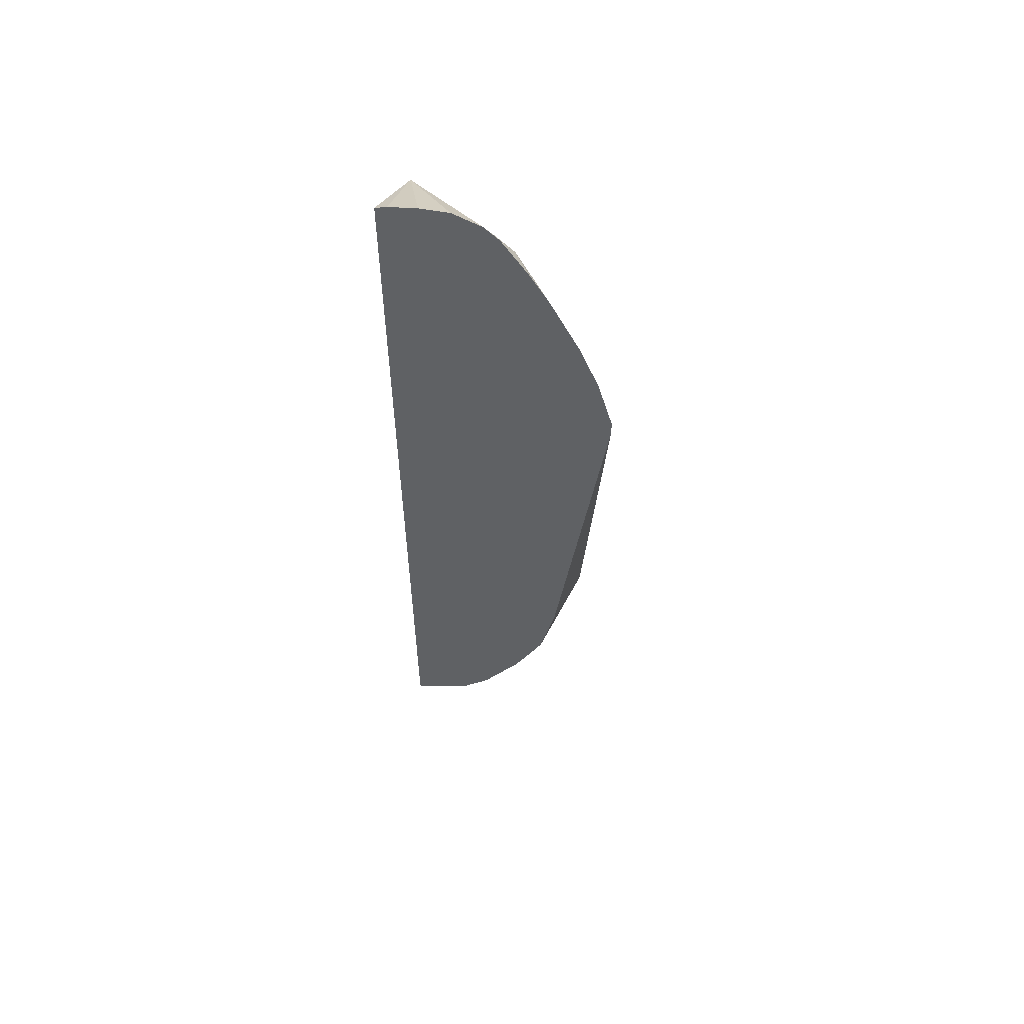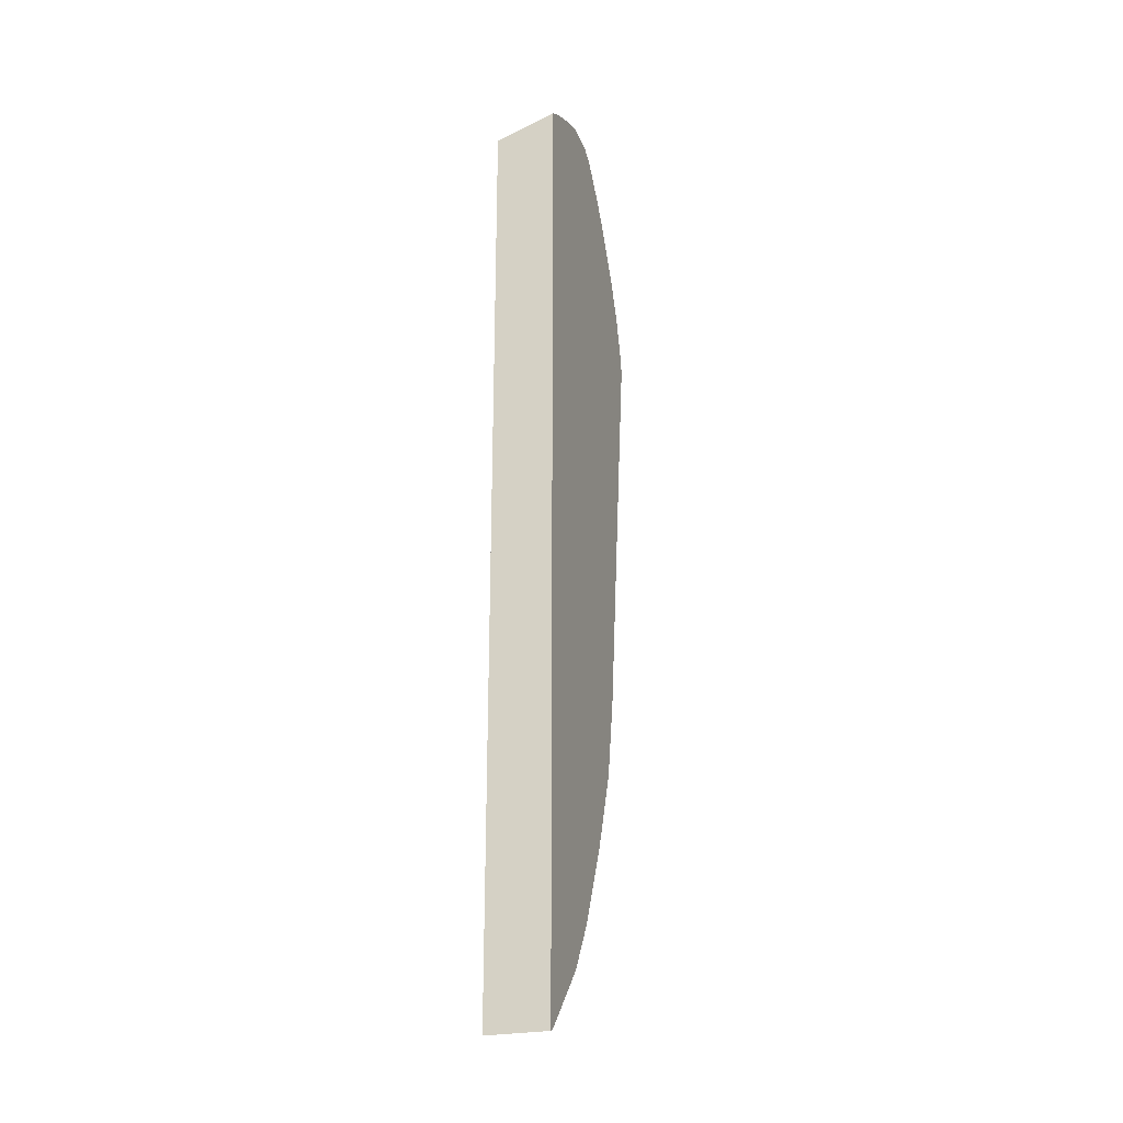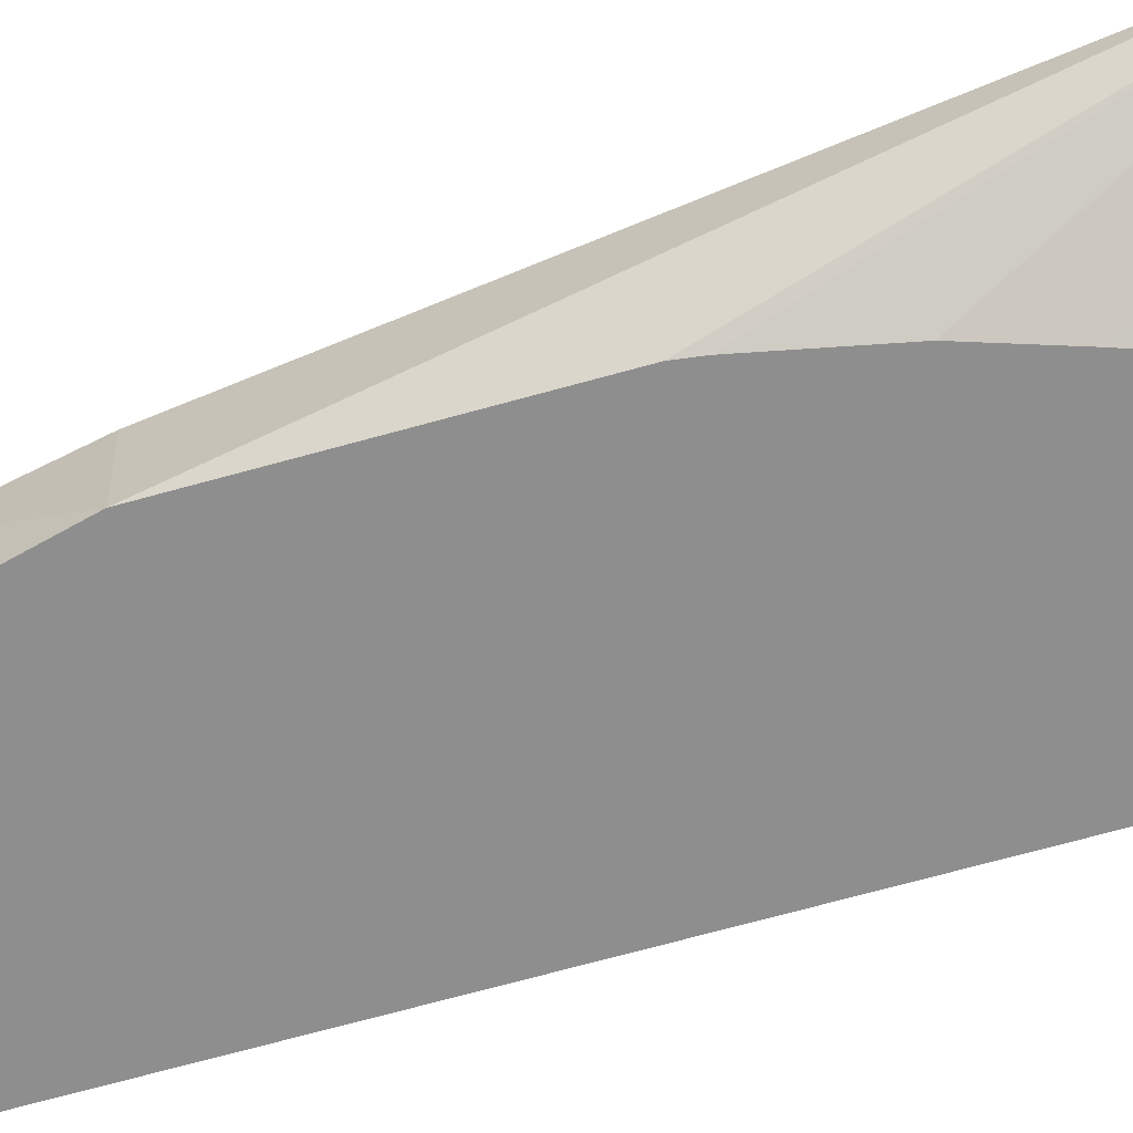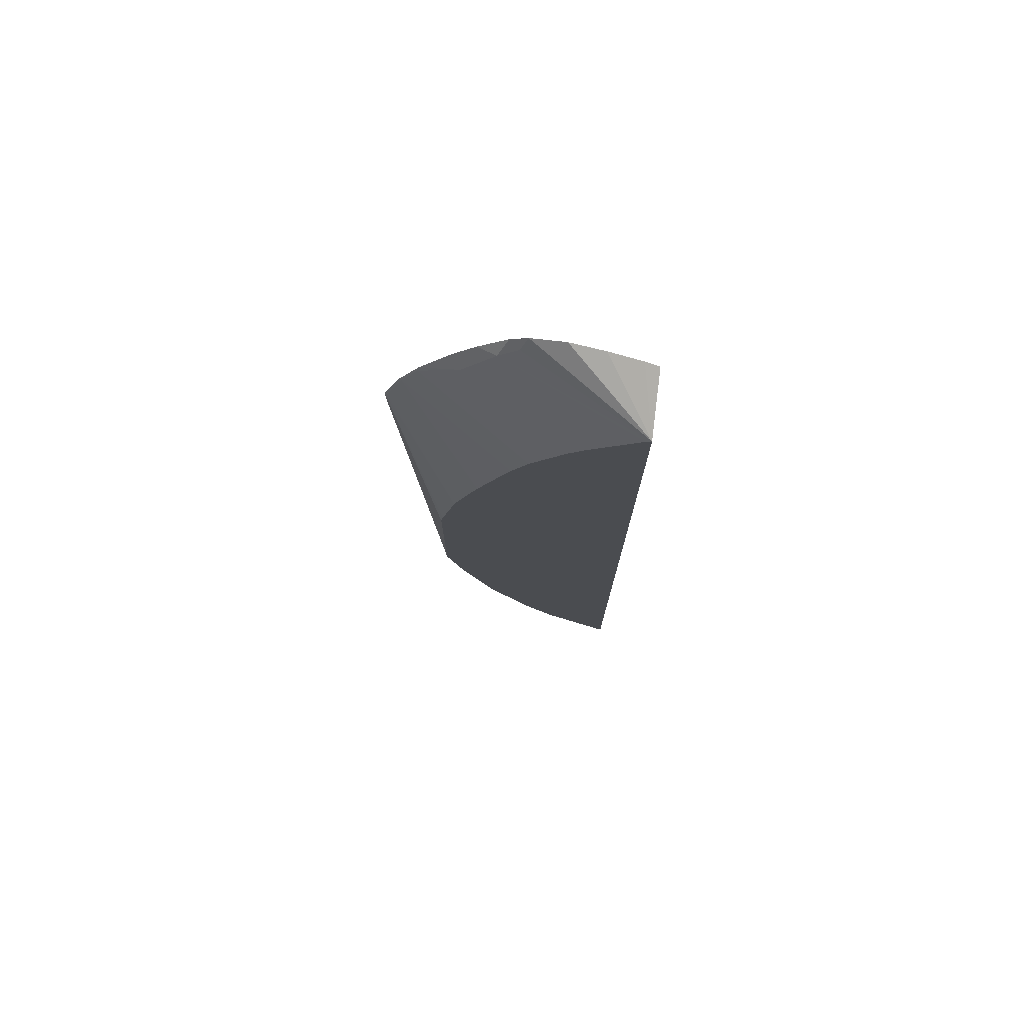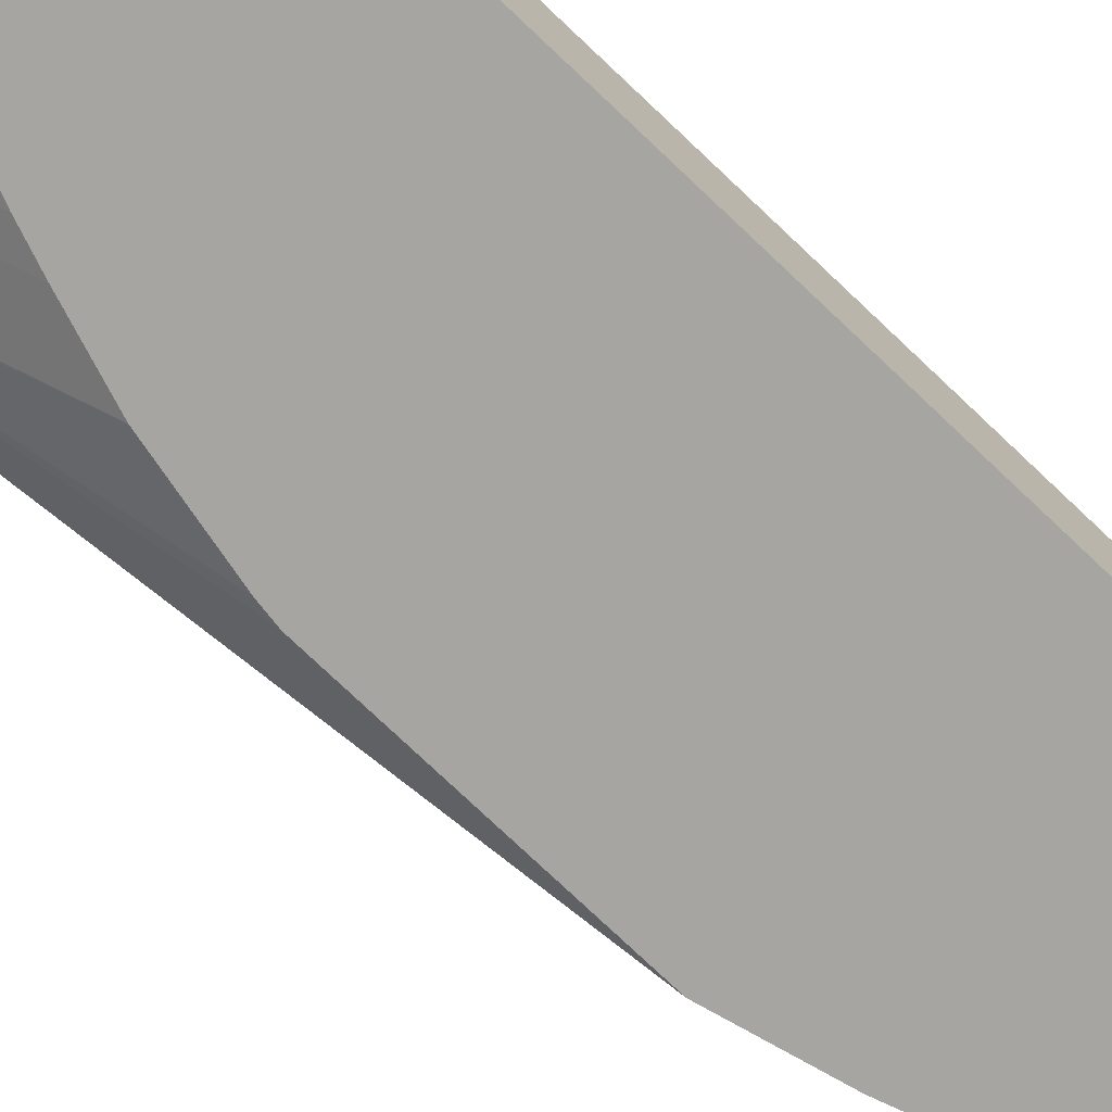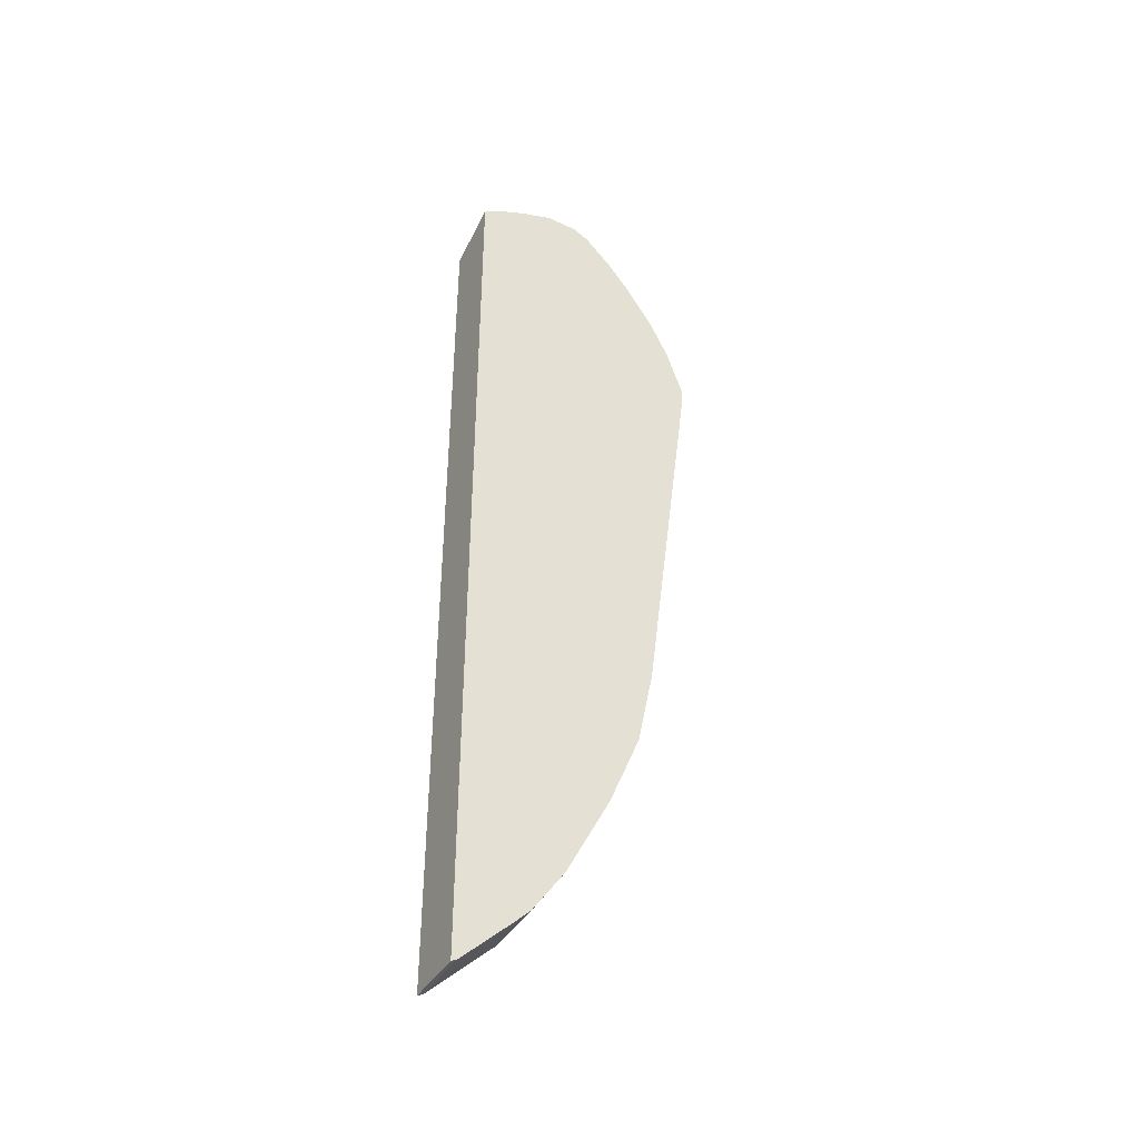
<metadata>
{"format":"obj","ext":"obj","renderer":"f3d","projection":"perspective","resolution":1024,"background":"white","views":[{"elev":58.2,"azim":-150.5,"up":"+Z"},{"elev":-26.0,"azim":107.7,"up":"+Z"},{"elev":-65.0,"azim":-74.0,"up":"+Y"},{"elev":76.4,"azim":6.3,"up":"+Z"},{"elev":-73.9,"azim":46.2,"up":"+Y"},{"elev":-42.4,"azim":150.8,"up":"+Z"}]}
</metadata>
<code>
v -0.7177 0.2056 0.3222
v -0.7151 0.2043 0.3235
v -0.7006 0.2056 0.3733
v -0.7177 0.2056 0.3052
v -0.664 0.1426 0.06804
v -0.6619 0.1426 0.083
v -0.647 0.1426 0.1531
v -0.63 0.1426 0.2043
v -0.6981 0.2043 0.3745
v -0.6968 0.2056 0.3809
v -0.664 0.2056 -0.1191
v -0.664 0.1426 -0.1191
v -0.621 0.1426 0.2294
v -0.5966 0.1426 0.2901
v -0.5864 0.1426 0.3139
v -0.6811 0.2043 0.4086
v -0.6798 0.2056 0.4149
v -0.647 0.2056 -0.2042
v -0.647 0.2043 -0.2042
v -0.647 0.1426 -0.1873
v -0.5693 0.1426 0.3479
v -0.6385 0.1958 0.4512
v -0.6457 0.2056 0.466
v -0.626 0.2056 -0.2573
v -0.613 0.1426 -0.2895
v -0.5342 0.1426 0.3979
v -0.6044 0.1958 0.5023
v -0.6158 0.2015 0.4966
v -0.624 0.2056 0.4925
v -0.613 0.2056 -0.2895
v -0.5882 0.1426 -0.3391
v -0.5183 0.1426 0.416
v -0.4654 0.1426 0.4654
v -0.4599 0.1426 0.4681
v -0.5846 0.1986 0.5164
v -0.5789 0.2043 0.5278
v -0.5777 0.2056 0.5304
v -0.5915 0.2056 0.5234
v -0.5947 0.2056 0.5218
v -0.607 0.2056 0.5095
v -0.6117 0.2056 0.5048
v -0.5733 0.2056 -0.3689
v -0.5711 0.1426 -0.3731
v -0.4599 0.2056 0.4903
v -0.4746 0.2056 0.5
v -0.5086 0.2056 0.517
v -0.5436 0.2056 0.5304
v -0.4599 0.1426 -0.5022
v -0.5676 0.2056 -0.3802
v -0.5676 0.1426 -0.3802
v -0.4599 0.2056 -0.5022
v -0.4654 0.1426 -0.4994
v -0.5336 0.2056 -0.4309
v -0.5335 0.2043 -0.4313
v -0.5335 0.1426 -0.4313
v -0.4654 0.2056 -0.4994
v -0.4824 0.1426 -0.4824
v -0.5327 0.2056 -0.4318
v -0.5165 0.2056 -0.4483
v -0.5165 0.1426 -0.4483
v -0.4824 0.2056 -0.4824
f 27 37 38
f 21 27 22
f 23 27 28
f 23 28 29
f 24 30 25
f 27 33 34
f 26 32 27
f 27 34 35
f 27 35 36
f 21 26 27
f 27 36 37
f 25 30 31
f 19 25 20
f 11 19 12
f 18 24 19
f 17 27 23
f 17 22 27
f 16 21 22
f 16 22 17
f 12 19 20
f 11 18 19
f 9 17 10
f 9 16 17
f 9 21 16
f 27 38 39
f 9 15 21
f 19 24 25
f 27 39 40
f 49 53 54
f 27 32 33
f 9 14 15
f 57 59 61
f 54 60 55
f 54 59 60
f 54 58 59
f 53 58 54
f 52 61 56
f 52 57 61
f 49 55 50
f 49 54 55
f 48 56 51
f 48 52 56
f 27 40 28
f 43 49 50
f 34 51 44
f 34 48 51
f 34 36 35
f 34 37 36
f 34 47 37
f 34 46 47
f 34 45 46
f 34 44 45
f 31 42 43
f 30 42 31
f 28 41 29
f 28 40 41
f 42 49 43
f 9 13 14
f 57 60 59
f 5 7 6
f 1 24 18
f 1 30 24
f 1 42 30
f 1 49 42
f 1 53 49
f 1 58 53
f 1 59 58
f 1 61 59
f 1 56 61
f 1 51 56
f 1 44 51
f 1 45 44
f 1 18 11
f 1 46 45
f 1 38 37
f 1 39 38
f 1 40 39
f 1 41 40
f 1 29 41
f 1 23 29
f 1 17 23
f 1 10 17
f 1 3 10
f 1 9 3
f 1 2 9
f 8 13 9
f 1 47 46
f 1 11 4
f 1 37 47
f 1 12 5
f 1 4 12
f 5 8 7
f 5 13 8
f 5 14 13
f 5 15 14
f 5 21 15
f 5 26 21
f 5 33 32
f 5 34 33
f 5 48 34
f 5 52 48
f 5 57 52
f 5 60 57
f 5 32 26
f 5 50 55
f 1 5 6
f 5 55 60
f 1 6 7
f 1 7 2
f 2 8 9
f 3 9 10
f 4 11 12
f 2 7 8
f 5 12 20
f 5 20 25
f 5 25 31
f 5 31 43
f 5 43 50

</code>
